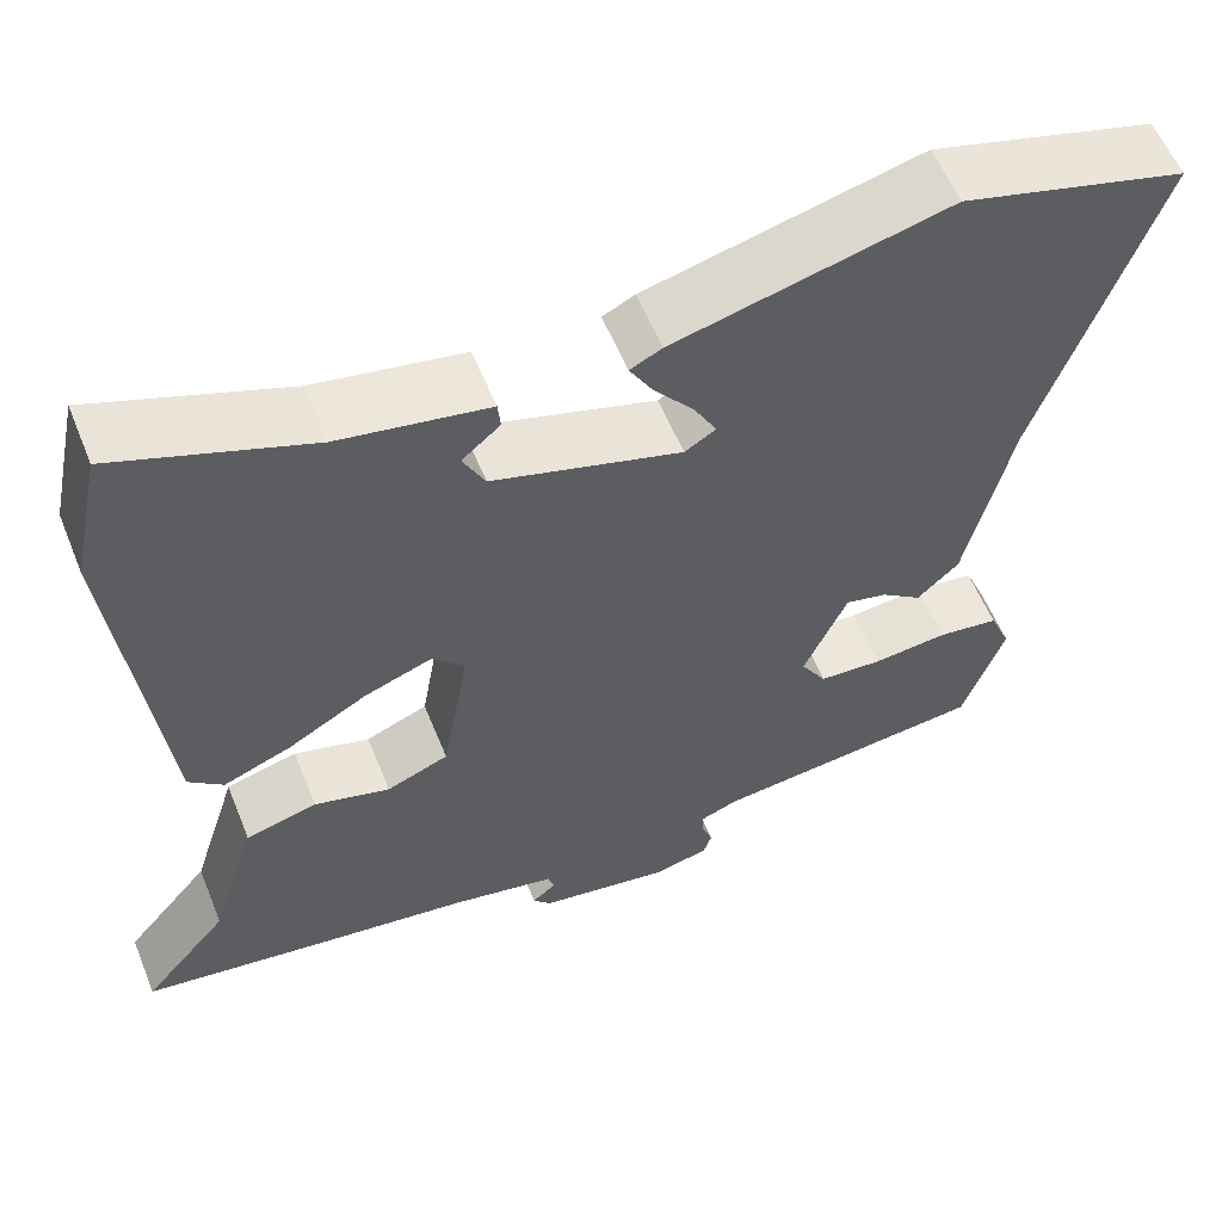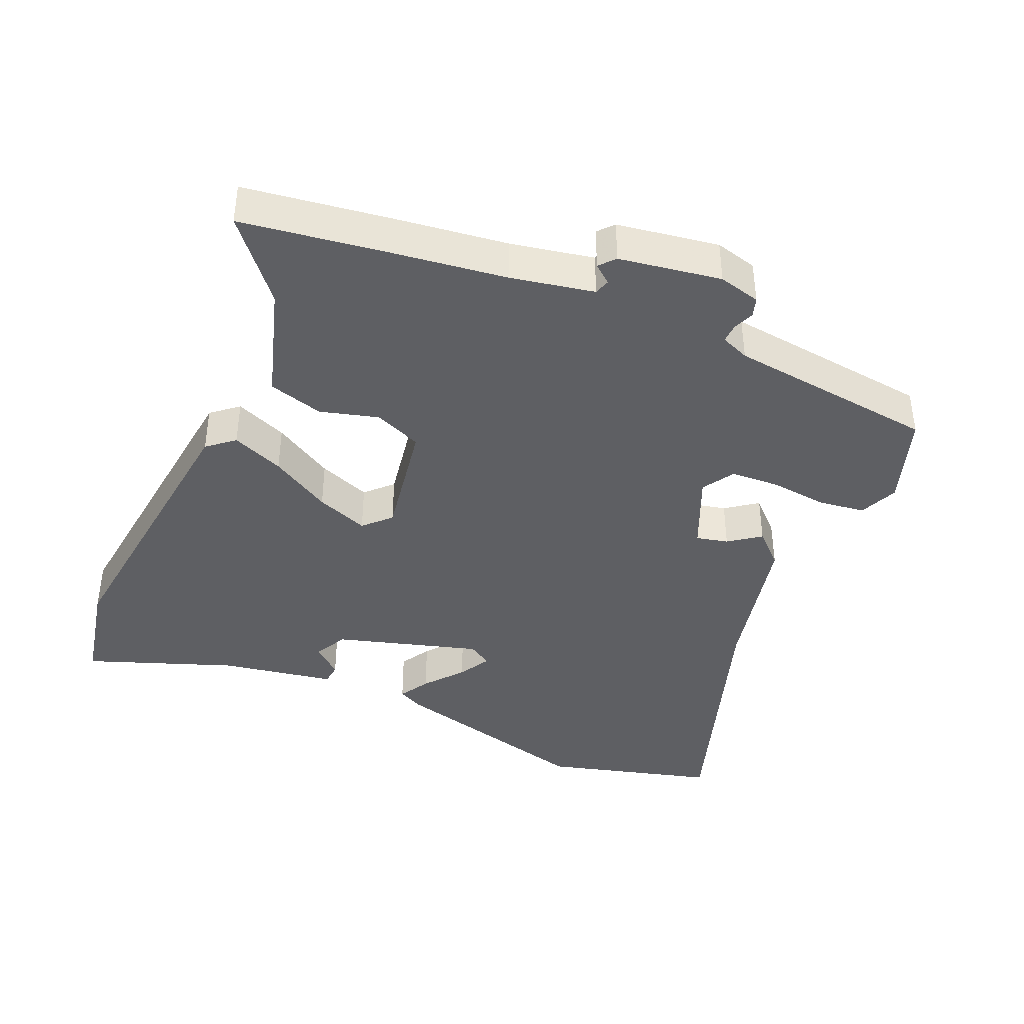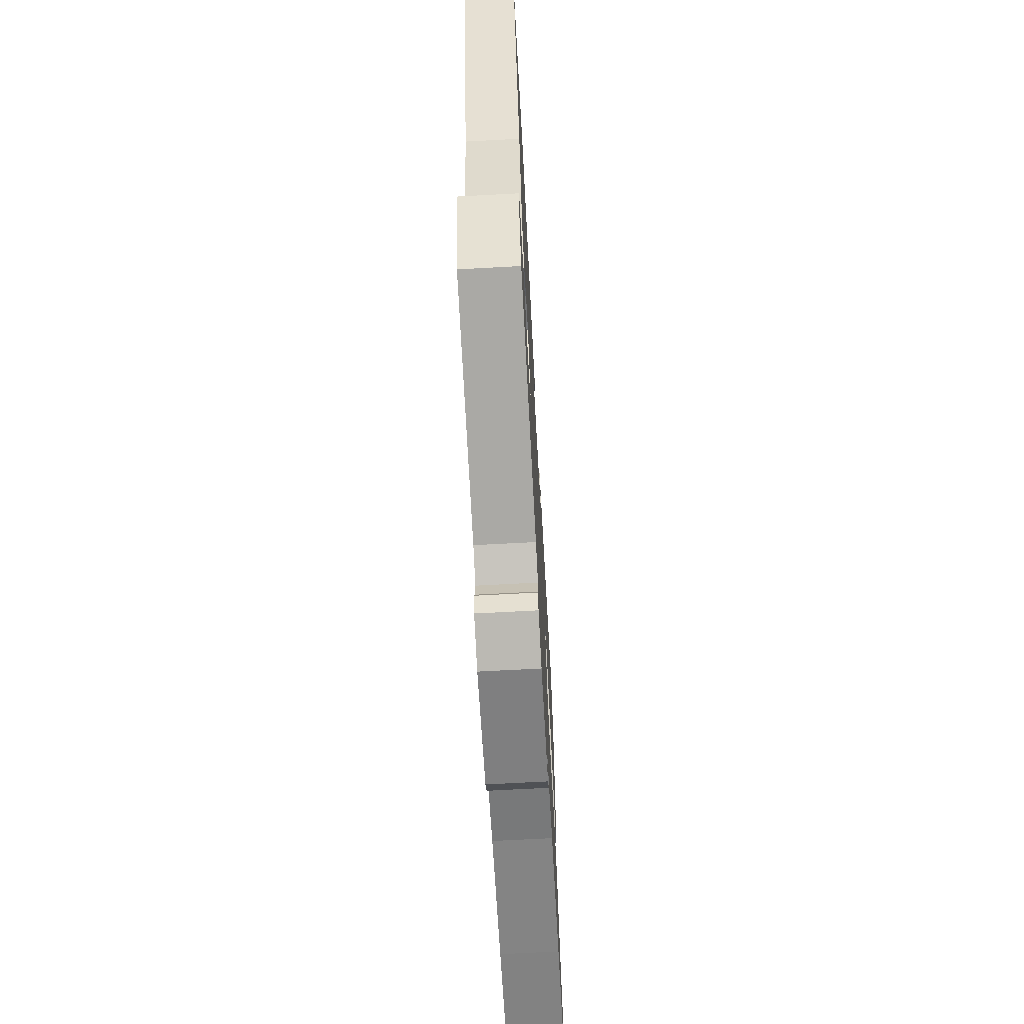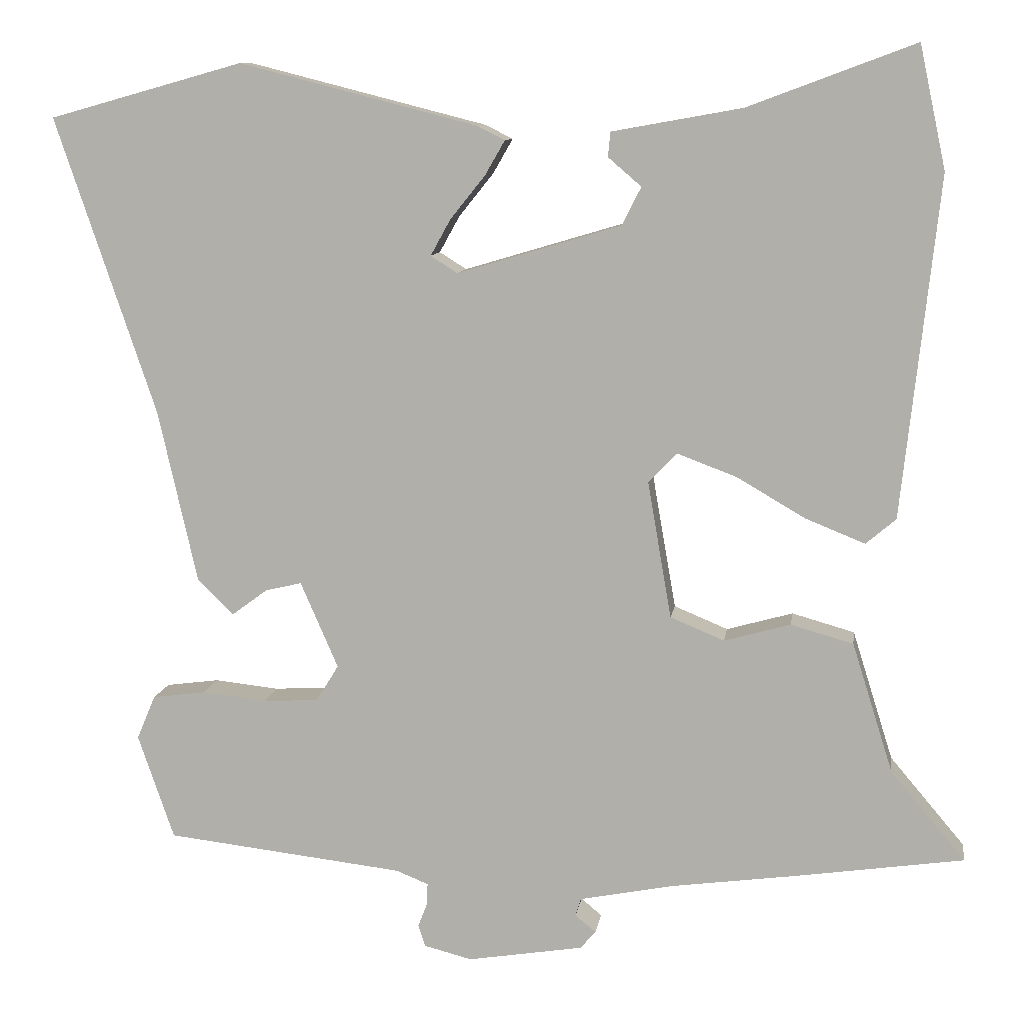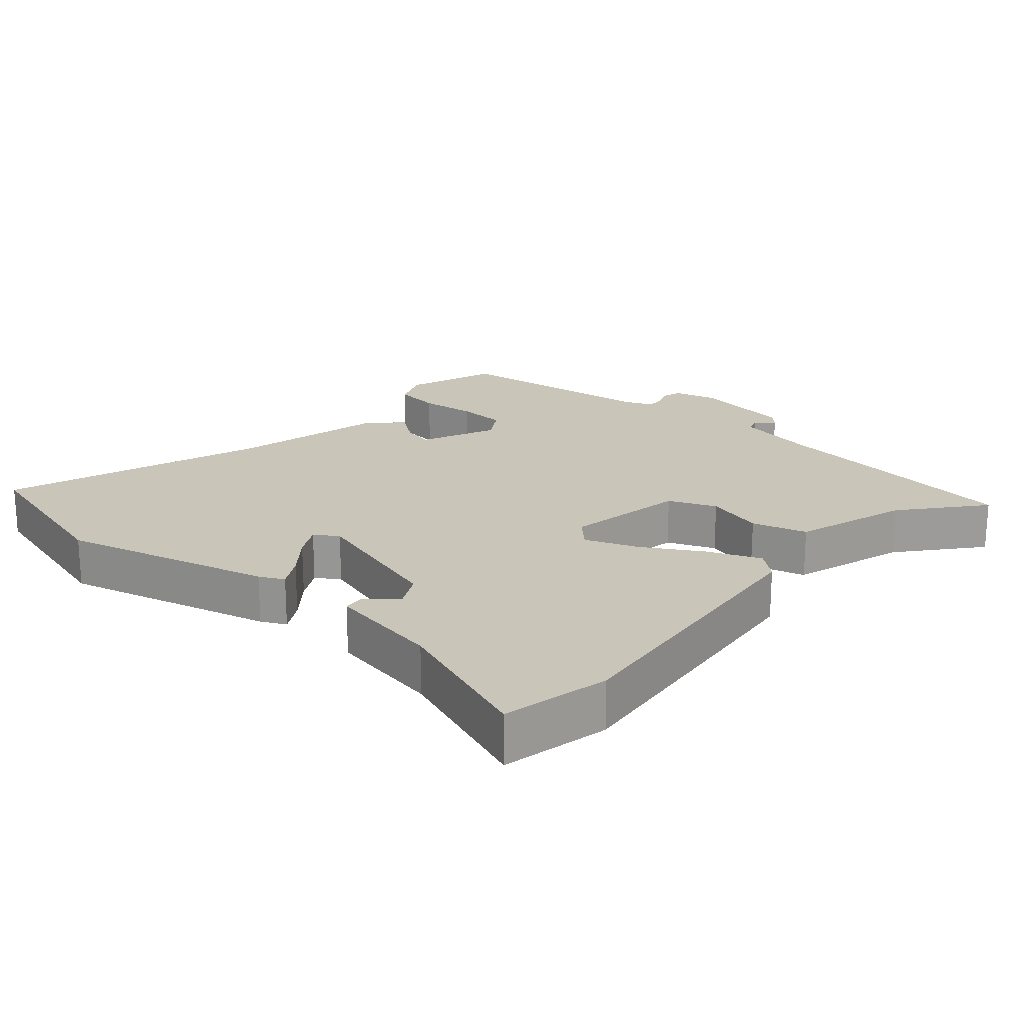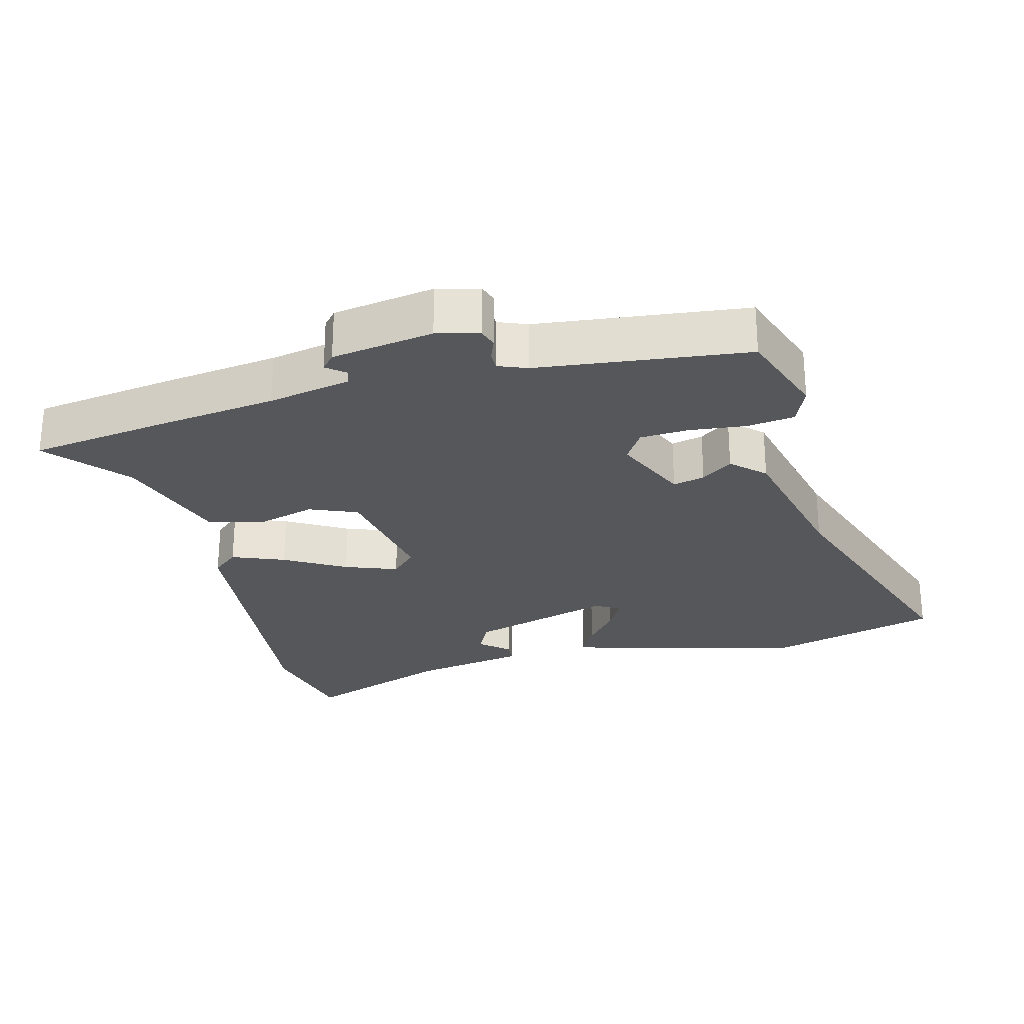
<metadata>
{"format":"obj","ext":"obj","renderer":"f3d","projection":"perspective","resolution":1024,"background":"white","views":[{"elev":58.0,"azim":158.0,"up":"+Z"},{"elev":-40.5,"azim":156.4,"up":"+Y"},{"elev":-68.8,"azim":-86.9,"up":"+Z"},{"elev":9.8,"azim":8.2,"up":"+Z"},{"elev":20.6,"azim":41.0,"up":"+Y"},{"elev":-26.4,"azim":-165.3,"up":"+Y"}]}
</metadata>
<code>
v 0.572 0.07 -0.49
v 0.357 0.07 -0.521
v 0.191 0.07 -0.543
v 0.069 0.07 -0.567
v 0.062 0.07 -0.59
v 0.089 0.07 -0.612
v 0.069 0.07 -0.635
v -0.081 0.07 -0.659
v -0.143 0.07 -0.643
v -0.152 0.07 -0.615
v -0.14 0.07 -0.584
v -0.139 0.07 -0.556
v -0.181 0.07 -0.539
v -0.49 0.07 -0.503
v -0.537 0.07 -0.367
v -0.513 0.07 -0.31
v -0.444 0.07 -0.301
v -0.36 0.07 -0.31
v -0.288 0.07 -0.306
v -0.259 0.07 -0.259
v -0.308 0.07 -0.147
v -0.355 0.07 -0.158
v -0.401 0.07 -0.192
v -0.448 0.07 -0.147
v -0.499 0.07 0.078
v -0.63 0.07 0.464
v -0.378 0.07 0.534
v -0.069 0.07 0.455
v -0.033 0.07 0.437
v -0.059 0.07 0.392
v -0.104 0.07 0.336
v -0.13 0.07 0.289
v -0.095 0.07 0.267
v 0.117 0.07 0.33
v 0.142 0.07 0.379
v 0.099 0.07 0.416
v 0.102 0.07 0.448
v 0.27 0.07 0.478
v 0.487 0.07 0.559
v 0.521 0.07 0.4
v 0.473 0.07 -0.041
v 0.434 0.07 -0.074
v 0.357 0.07 -0.043
v 0.268 0.07 0.009
v 0.191 0.07 0.038
v 0.154 0.07 0
v 0.185 0.07 -0.178
v 0.255 0.07 -0.207
v 0.341 0.07 -0.183
v 0.422 0.07 -0.206
v 0.475 0.07 -0.375
v 0.572 0 -0.49
v 0.357 0 -0.521
v 0.191 0 -0.543
v 0.069 0 -0.567
v 0.062 0 -0.59
v 0.089 0 -0.612
v 0.069 0 -0.635
v -0.081 0 -0.659
v -0.143 0 -0.643
v -0.152 0 -0.615
v -0.14 0 -0.584
v -0.139 0 -0.556
v -0.181 0 -0.539
v -0.49 0 -0.503
v -0.537 0 -0.367
v -0.513 0 -0.31
v -0.444 0 -0.301
v -0.36 0 -0.31
v -0.288 0 -0.306
v -0.259 0 -0.259
v -0.308 0 -0.147
v -0.355 0 -0.158
v -0.401 0 -0.192
v -0.448 0 -0.147
v -0.499 0 0.078
v -0.63 0 0.464
v -0.378 0 0.534
v -0.069 0 0.455
v -0.033 0 0.437
v -0.059 0 0.392
v -0.104 0 0.336
v -0.13 0 0.289
v -0.095 0 0.267
v 0.117 0 0.33
v 0.142 0 0.379
v 0.099 0 0.416
v 0.102 0 0.448
v 0.27 0 0.478
v 0.487 0 0.559
v 0.521 0 0.4
v 0.473 0 -0.041
v 0.434 0 -0.074
v 0.357 0 -0.043
v 0.268 0 0.009
v 0.191 0 0.038
v 0.154 0 0
v 0.185 0 -0.178
v 0.255 0 -0.207
v 0.341 0 -0.183
v 0.422 0 -0.206
v 0.475 0 -0.375
f 48 49 50 51
f 1 2 3
f 51 1 3
f 48 51 3
f 47 48 3
f 46 47 3 4
f 42 43 44
f 41 42 44
f 40 41 44
f 39 40 44
f 38 39 44
f 38 44 45
f 35 36 37 38
f 38 45 46
f 35 38 46
f 34 35 46
f 29 30 31
f 28 29 31
f 27 28 31
f 26 27 31
f 25 26 31
f 25 31 32
f 25 32 33
f 24 25 33
f 23 24 33
f 22 23 33
f 16 17 18
f 15 16 18
f 14 15 18
f 13 14 18
f 12 13 18 19
f 9 10 11
f 8 9 11
f 7 8 11
f 6 7 11
f 5 6 11
f 5 11 12
f 12 19 20
f 5 12 20
f 4 5 20
f 33 34 46
f 22 33 46
f 21 22 46
f 4 20 21 46
f 102 101 100 99
f 54 53 52
f 54 52 102
f 54 102 99
f 54 99 98
f 55 54 98 97
f 95 94 93
f 95 93 92
f 95 92 91
f 95 91 90
f 95 90 89
f 96 95 89
f 89 88 87 86
f 97 96 89
f 97 89 86
f 97 86 85
f 82 81 80
f 82 80 79
f 82 79 78
f 82 78 77
f 82 77 76
f 83 82 76
f 84 83 76
f 84 76 75
f 84 75 74
f 84 74 73
f 69 68 67
f 69 67 66
f 69 66 65
f 69 65 64
f 70 69 64 63
f 62 61 60
f 62 60 59
f 62 59 58
f 62 58 57
f 62 57 56
f 63 62 56
f 71 70 63
f 71 63 56
f 71 56 55
f 97 85 84
f 97 84 73
f 97 73 72
f 97 72 71 55
f 1 52 53 2
f 2 53 54 3
f 3 54 55 4
f 4 55 56 5
f 5 56 57 6
f 6 57 58 7
f 7 58 59 8
f 8 59 60 9
f 9 60 61 10
f 10 61 62 11
f 11 62 63 12
f 12 63 64 13
f 13 64 65 14
f 14 65 66 15
f 15 66 67 16
f 16 67 68 17
f 17 68 69 18
f 18 69 70 19
f 19 70 71 20
f 20 71 72 21
f 21 72 73 22
f 22 73 74 23
f 23 74 75 24
f 24 75 76 25
f 25 76 77 26
f 26 77 78 27
f 27 78 79 28
f 28 79 80 29
f 29 80 81 30
f 30 81 82 31
f 31 82 83 32
f 32 83 84 33
f 33 84 85 34
f 34 85 86 35
f 35 86 87 36
f 36 87 88 37
f 37 88 89 38
f 38 89 90 39
f 39 90 91 40
f 40 91 92 41
f 41 92 93 42
f 42 93 94 43
f 43 94 95 44
f 44 95 96 45
f 45 96 97 46
f 46 97 98 47
f 47 98 99 48
f 48 99 100 49
f 49 100 101 50
f 50 101 102 51
f 51 102 52 1

</code>
